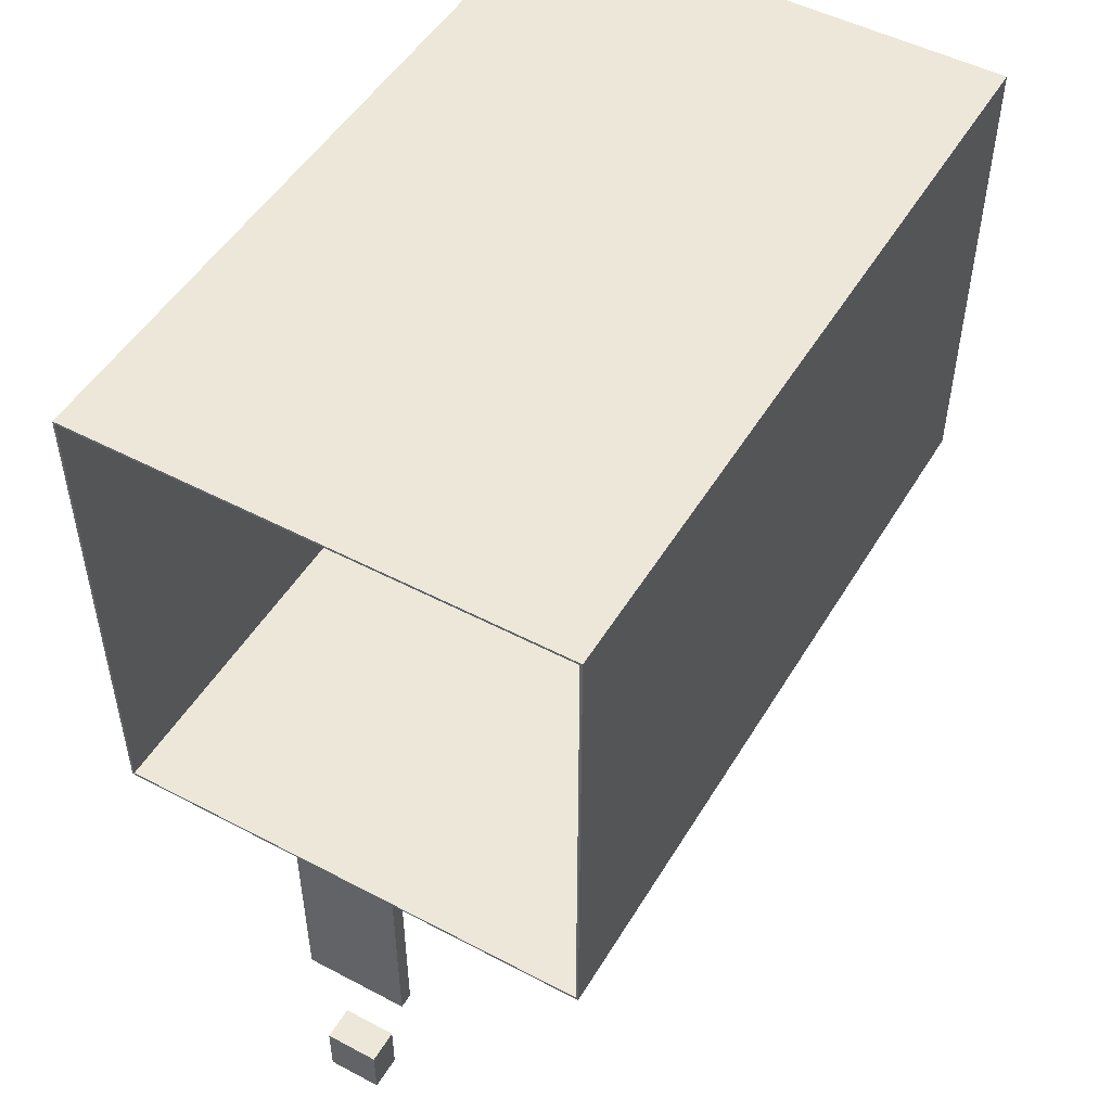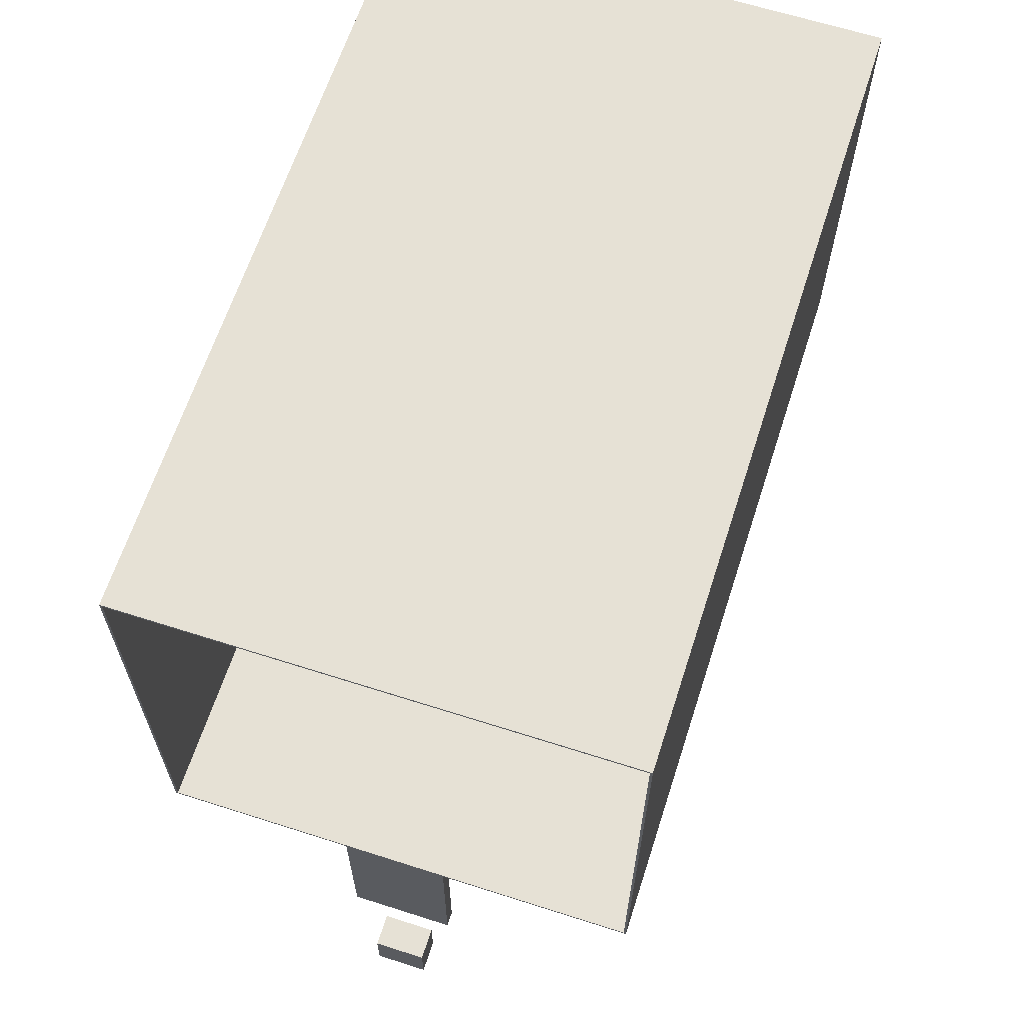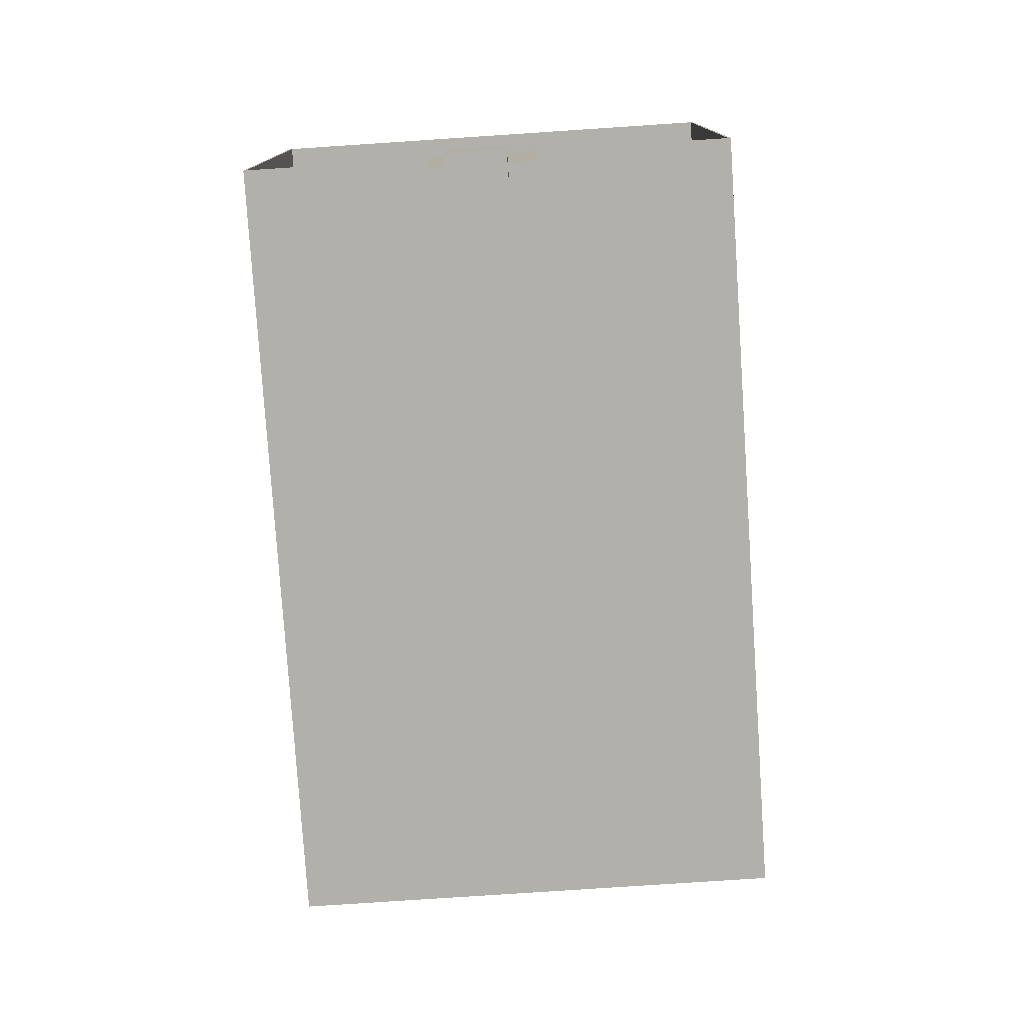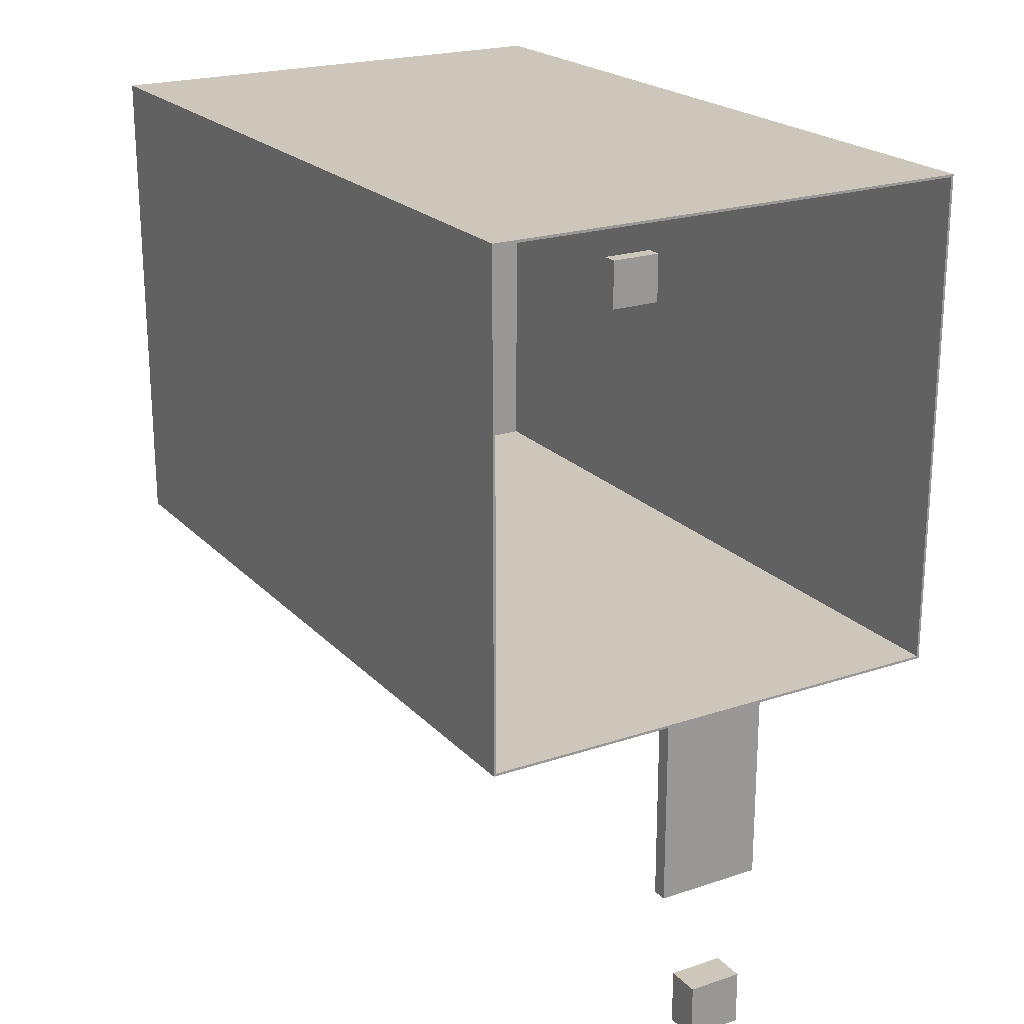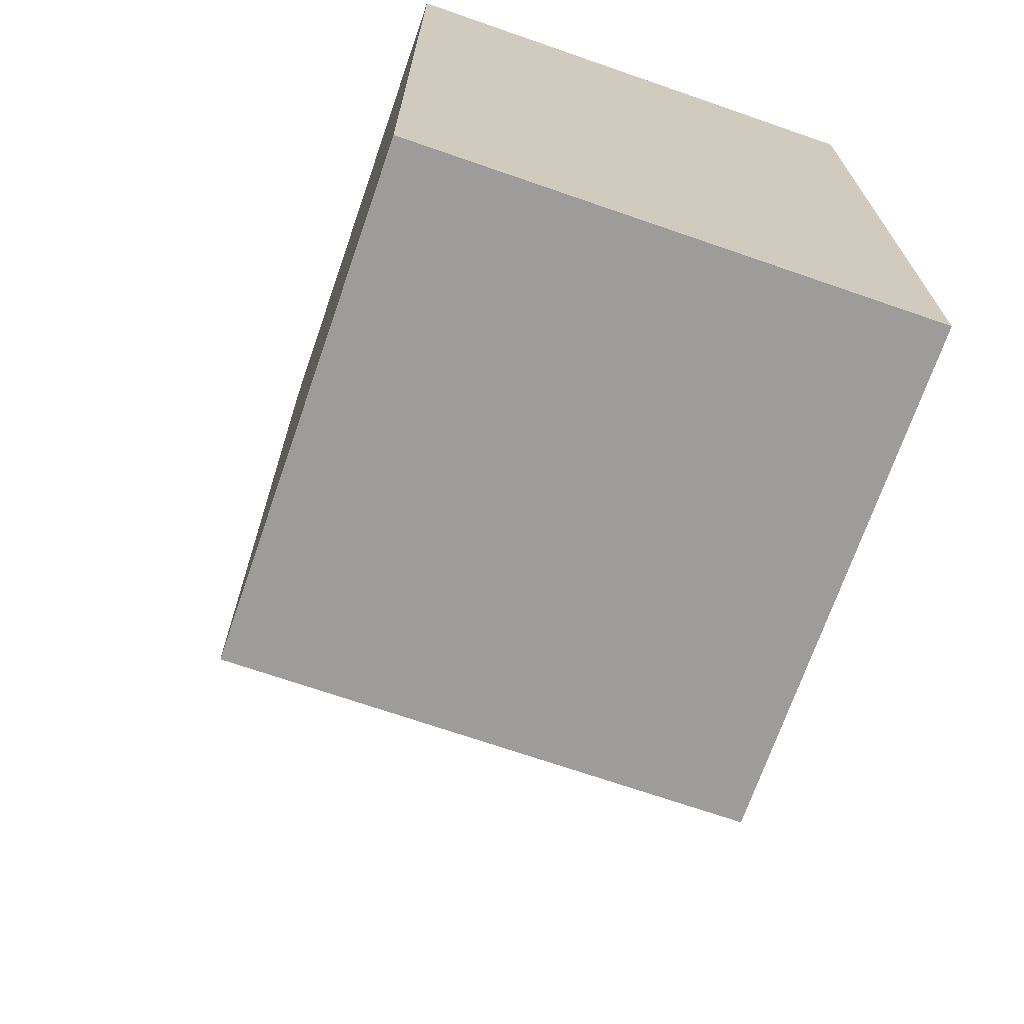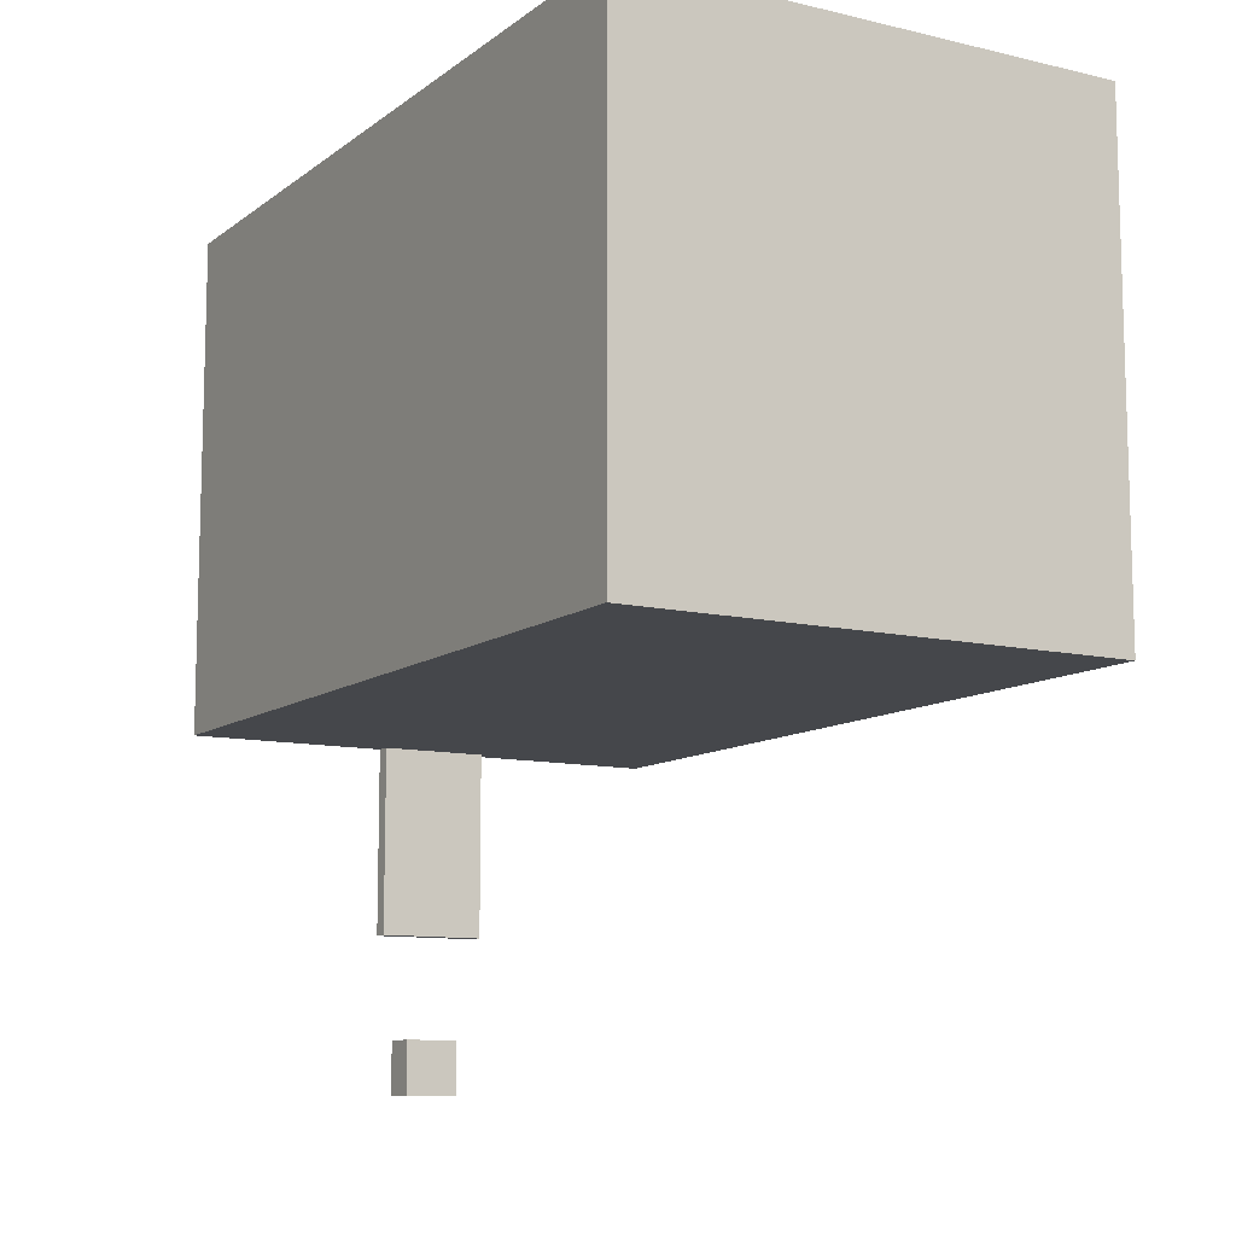
<metadata>
{"format":"obj","ext":"obj","renderer":"f3d","projection":"perspective","resolution":1024,"background":"white","views":[{"elev":49.9,"azim":-149.9,"up":"+Z"},{"elev":64.1,"azim":-162.1,"up":"+Z"},{"elev":-78.4,"azim":-176.2,"up":"+Z"},{"elev":21.5,"azim":149.4,"up":"+Z"},{"elev":-70.0,"azim":-19.1,"up":"+Y"},{"elev":-10.5,"azim":-30.4,"up":"+Z"}]}
</metadata>
<code>
g Mesh1
v -40 -5 40
v -40 -5 115
v -40 1 115
v -40 1 40
v -83 -5 115
v -83 -5 40
v -83 1 40
v -83 1 115
v -50 -5 -1
v -72 -5 -1
v -72 8.75 -1
v -50 8.75 -1
v -50 -5 -23
v -50 8.75 -23
v -72 -5 -23
v -72 8.75 -23
v 36 -318 115
v 36 -319 115
v 37 -319 115
v 37 -318 115
v 36 -5 115
v 37 -5 115
v -40 -318 115
v -40 -319 115
v -40 -5 115
v 36 1 314
v 37 1 314
v 37 1 315
v 36 1 315
v -40 1 314
v -40 1 315
v 37 1 115
v 36 1 115
v 36 1 116
v 37 1 116
v -40 1 115
v -40 1 116
v -162 -318 115
v -163 -318 115
v -163 -319 115
v -162 -319 115
v -162 -5 115
v -163 -5 115
v -83 -319 115
v -83 -318 115
v -83 -5 115
v -162 1 314
v -162 1 315
v -163 1 315
v -163 1 314
v -83 1 314
v -83 1 315
v -162 1 115
v -163 1 115
v -162 1 116
v -163 1 116
v -83 1 115
v -83 1 116
v 37 -319 315
v -163 -319 315
v 36 -318 314
v 36 -5 314
v -40 -5 314
v -40 -318 314
v 36 -318 116
v 36 -5 116
v -40 -318 116
v -40 -5 116
v -162 -318 314
v -83 -318 314
v -83 -5 314
v -162 -5 314
v -162 -318 116
v -162 -5 116
v -83 -5 116
v -83 -318 116
v 24 -141 310
v -19 -141 310
v -19 -135 310
v 24 -135 310
v 24 -141 235
v 24 -135 235
v -19 -141 235
v -19 -135 235
v -45 -56 286
v -65 -56 286
v -65 -50 286
v -45 -50 286
v -45 -56 267
v -45 -50 267
v -65 -56 267
v -65 -50 267
f 4 3 2 1
f 8 7 6 5
f 7 4 1 6
f 2 5 6 1
f 7 8 3 4
f 12 11 10 9
f 14 12 9 13
f 11 16 15 10
f 16 14 13 15
f 9 10 15 13
f 16 11 12 14
f 20 19 18 17
f 22 20 17 21
f 18 24 23 17
f 23 25 21 17
f 29 28 27 26
f 31 29 26 30
f 33 32 22 21
f 35 32 33 34
f 27 35 34 26
f 36 33 21 25
f 33 36 37 34
f 41 40 39 38
f 39 43 42 38
f 45 44 41 38
f 46 45 38 42
f 50 49 48 47
f 48 52 51 47
f 54 53 42 43
f 54 56 55 53
f 56 50 47 55
f 53 57 46 42
f 58 57 53 55
f 23 24 44 45
f 25 23 45 46
f 52 31 30 51
f 37 36 57 58
f 28 49 60 59
f 32 28 59 19
f 49 54 40 60
f 59 60 40 19
f 64 63 62 61
f 61 62 66 65
f 65 66 68 67
f 61 65 67 64
f 63 30 26 62
f 62 26 34 66
f 66 34 37 68
f 72 71 70 69
f 74 72 69 73
f 76 75 74 73
f 70 76 73 69
f 47 51 71 72
f 55 47 72 74
f 75 58 55 74
f 70 71 63 64
f 67 68 75 76
f 64 67 76 70
f 71 51 30 63
f 68 37 58 75
f 80 79 78 77
f 82 80 77 81
f 79 84 83 78
f 84 82 81 83
f 77 78 83 81
f 84 79 80 82
f 88 87 86 85
f 90 88 85 89
f 87 92 91 86
f 92 90 89 91
f 85 86 91 89
f 92 87 88 90

</code>
